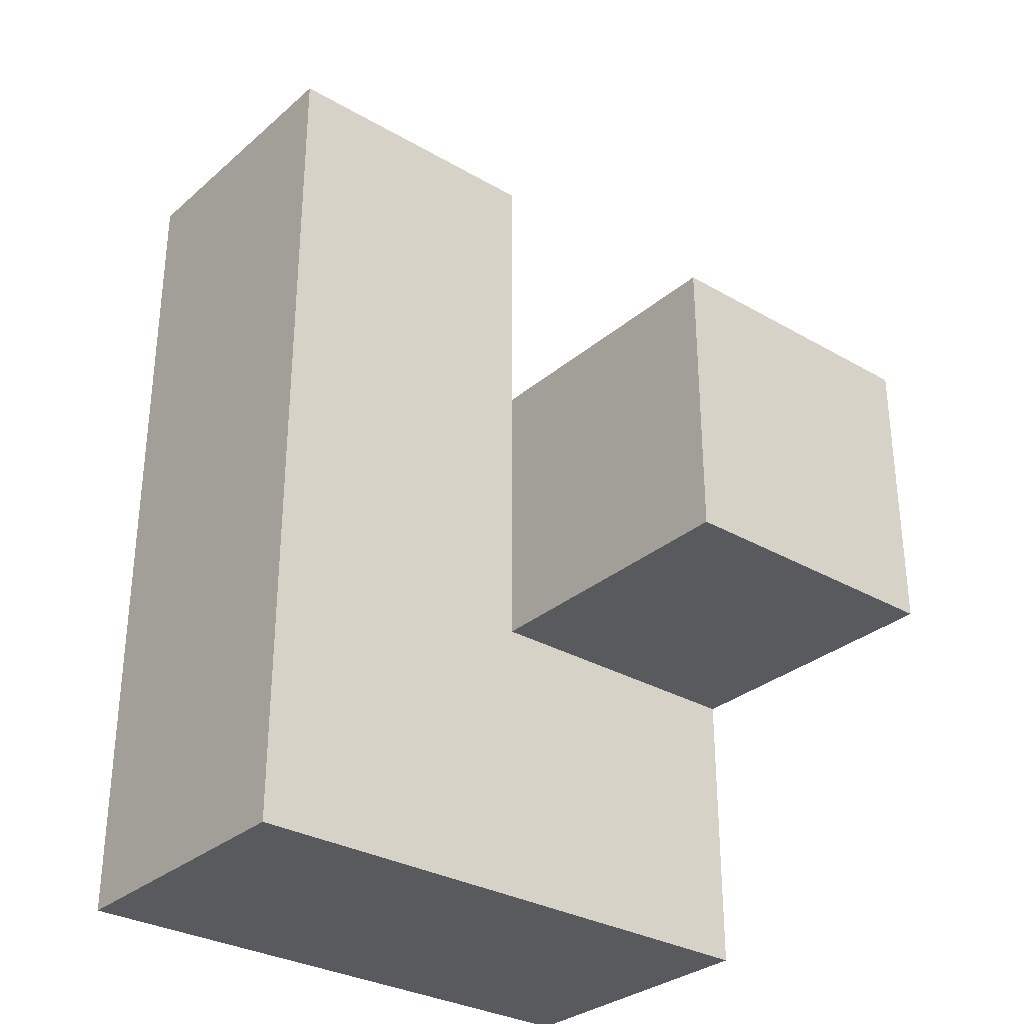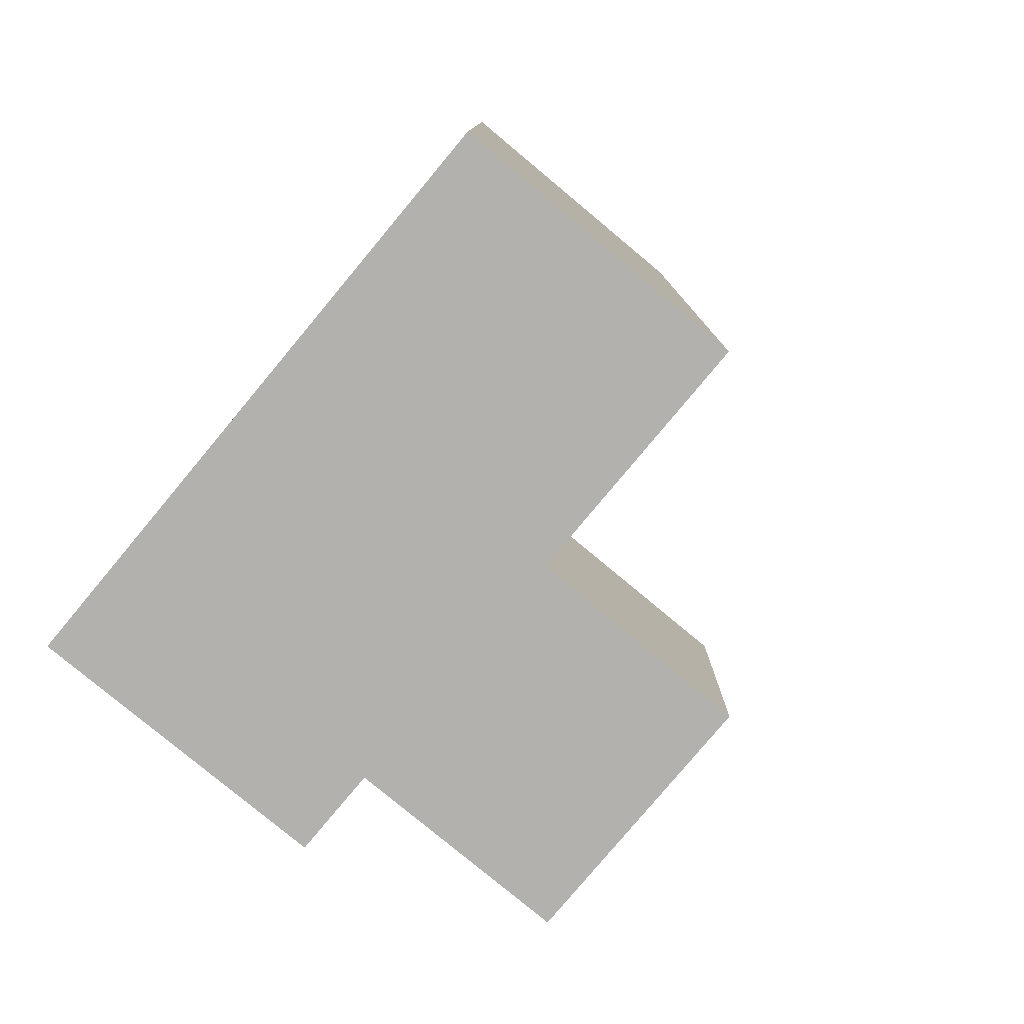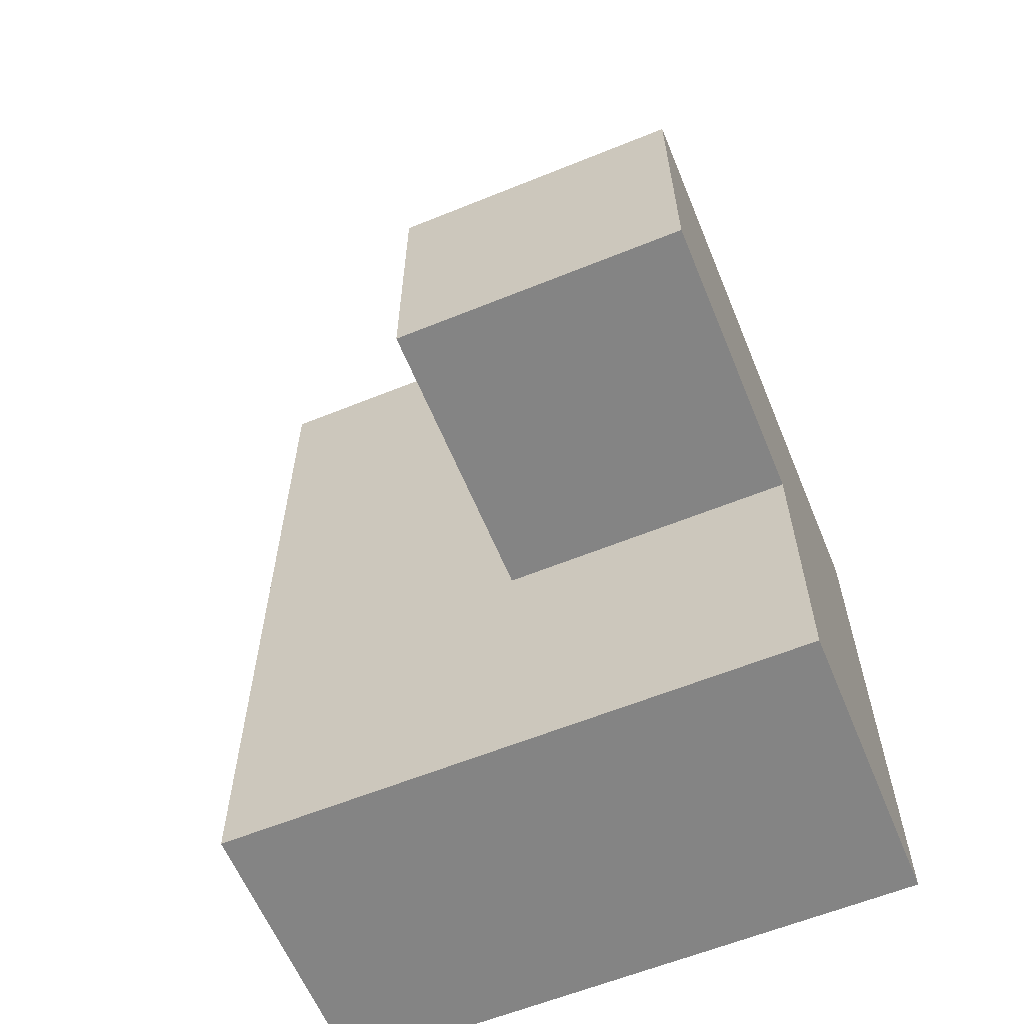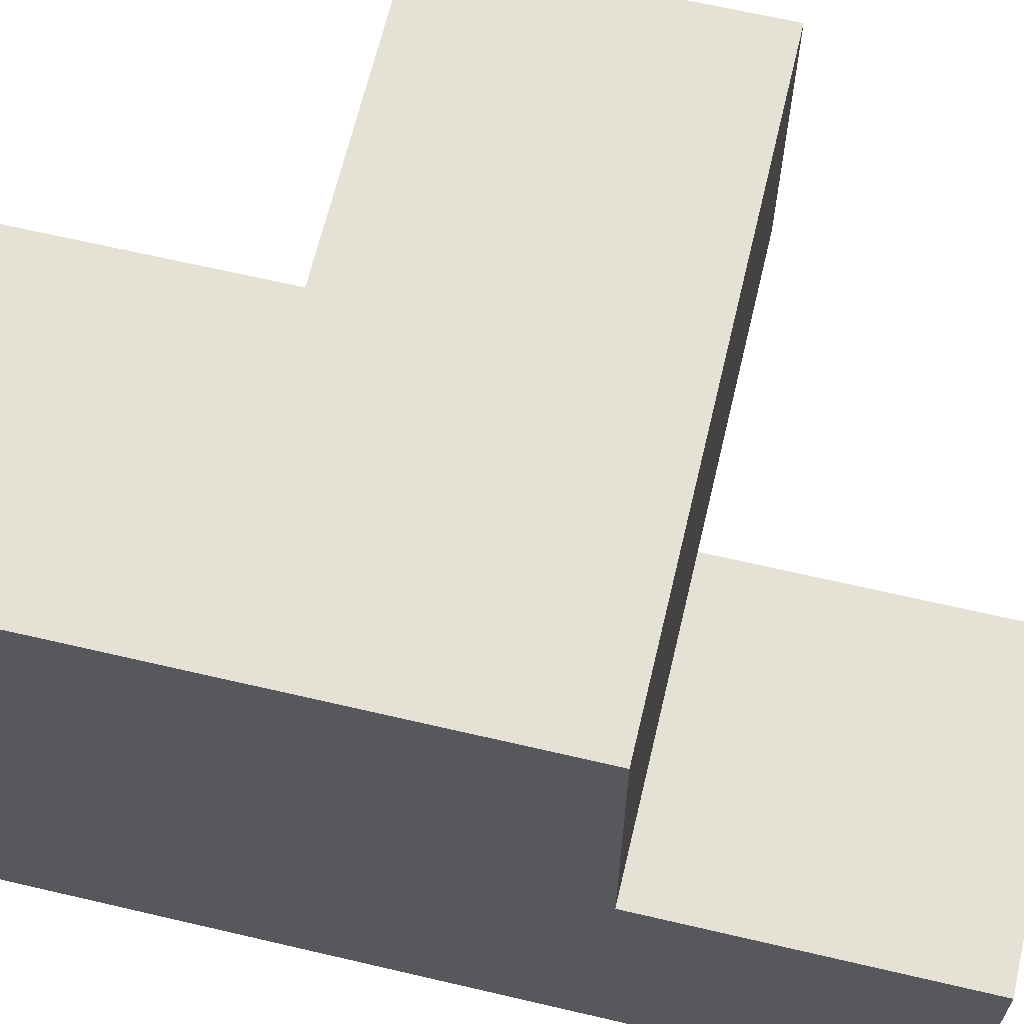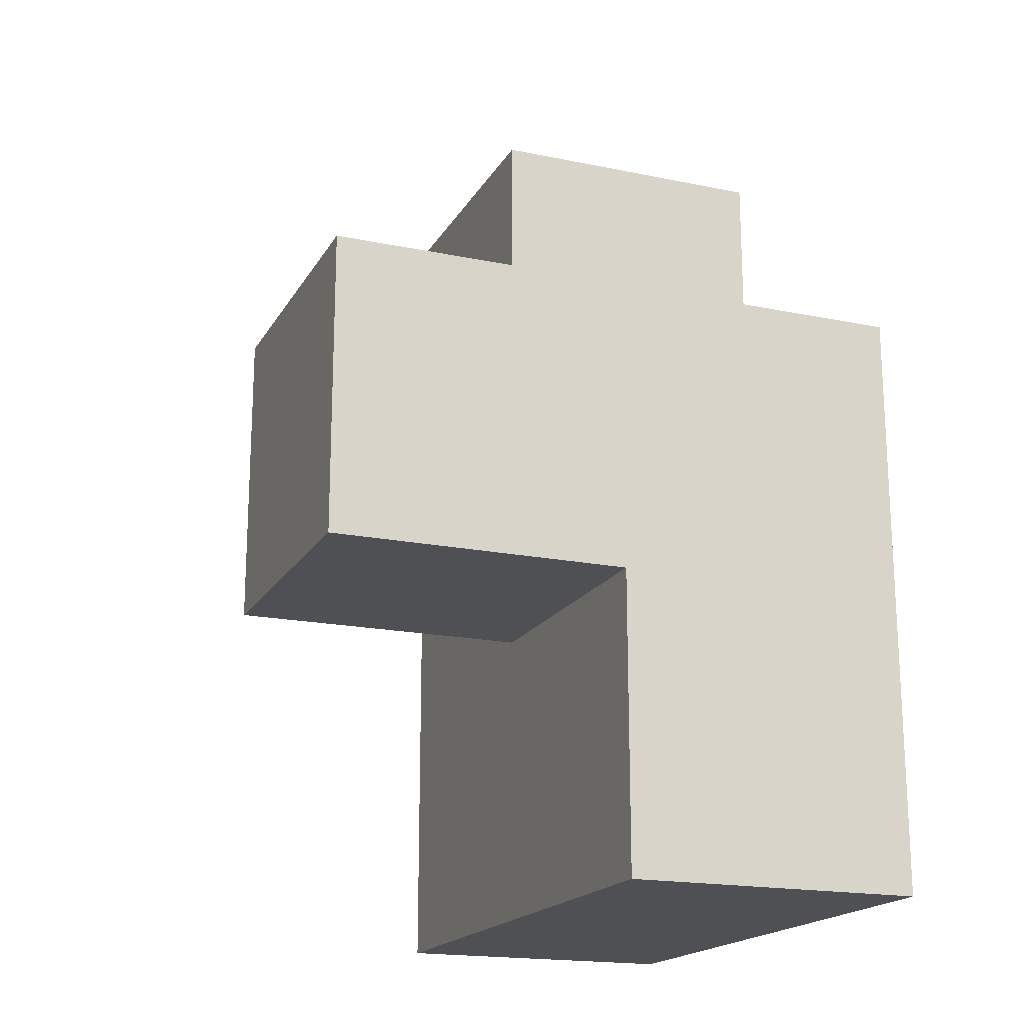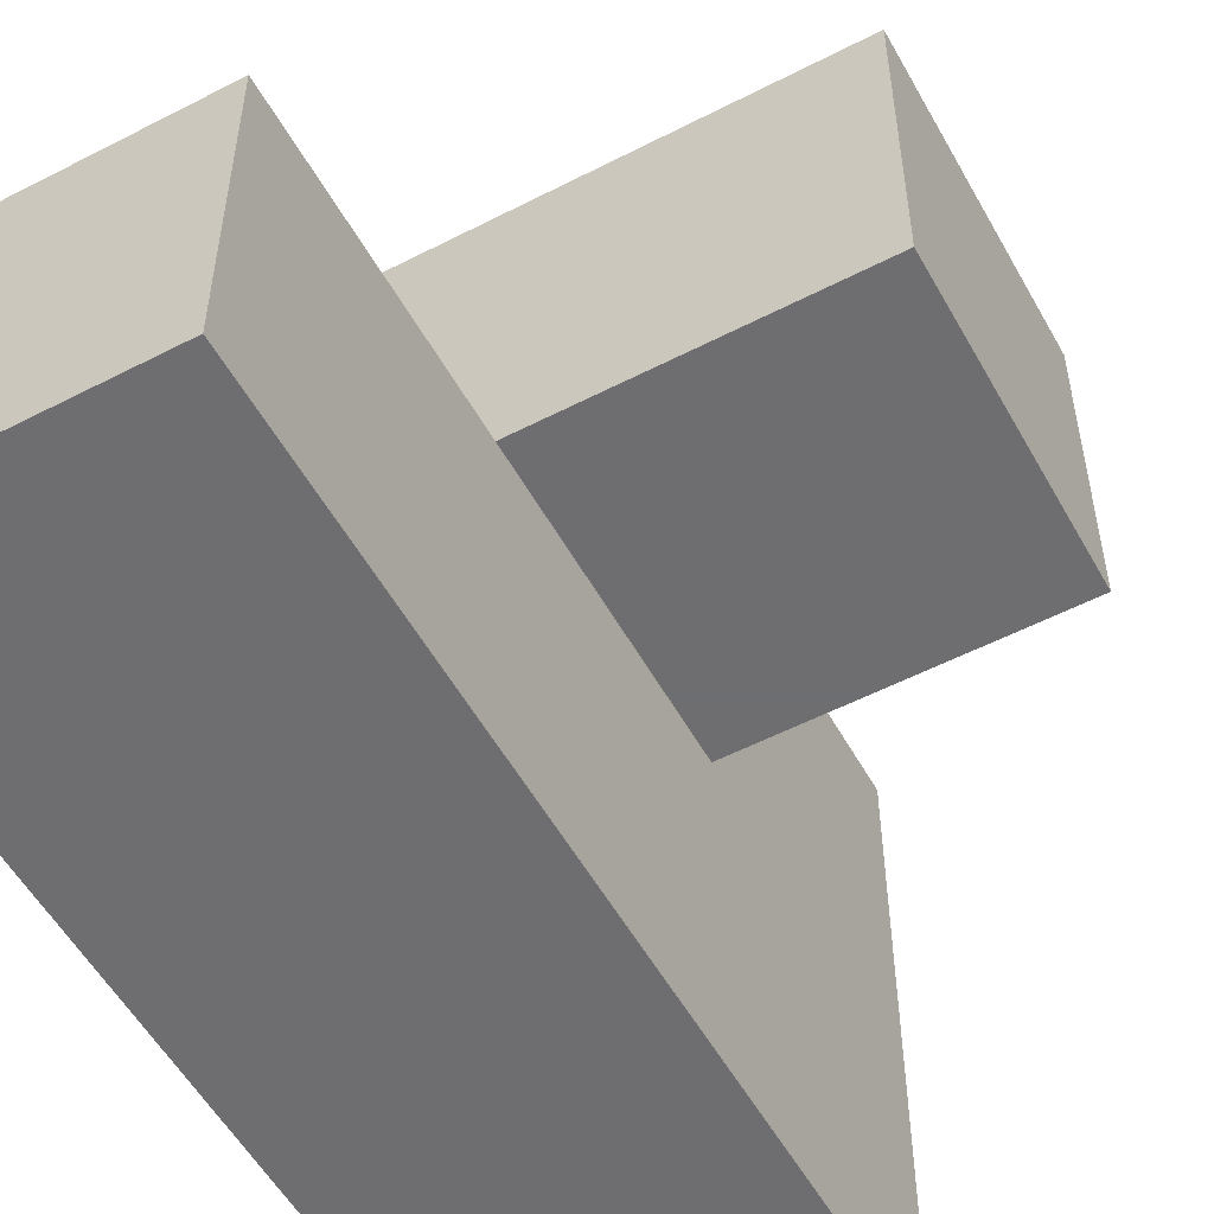
<metadata>
{"format":"obj","ext":"obj","renderer":"f3d","projection":"perspective","resolution":1024,"background":"white","views":[{"elev":-31.0,"azim":50.4,"up":"+Z"},{"elev":-79.2,"azim":-39.8,"up":"+Z"},{"elev":-61.3,"azim":112.4,"up":"+Z"},{"elev":64.9,"azim":-76.7,"up":"+Y"},{"elev":-18.5,"azim":158.4,"up":"+Z"},{"elev":-54.4,"azim":28.7,"up":"+Y"}]}
</metadata>
<code>
v 2.007 2 2.004
v 2.007 1.01 2.994
v 2.997 2 1.014
v 2.997 2 3.984
v 2.997 1.01 2.004
v 2.997 2.99 2.004
v 3.987 2.99 2.004
v 2.007 2.99 2.994
v 2.007 2 3.984
v 2.007 1.01 2.004
v 2.007 2 1.014
v 3.987 2 2.994
v 2.997 1.01 1.014
v 2.997 1.01 3.984
v 2.997 2.99 1.014
v 2.997 2 2.994
v 2.007 2.99 2.004
v 2.007 1.01 3.984
v 3.987 2 2.004
v 2.007 2 2.994
v 2.007 1.01 1.014
v 2.997 1.01 2.994
v 2.997 2 2.004
v 2.997 2.99 2.994
v 2.007 2.99 1.014
v 3.987 2.99 2.994
f 20 16 8
f 24 8 16
f 6 17 24
f 8 24 17
f 17 1 8
f 20 8 1
f 3 11 15
f 25 15 11
f 15 25 6
f 17 6 25
f 25 11 17
f 1 17 11
f 3 15 23
f 6 23 15
f 10 5 2
f 22 2 5
f 1 10 20
f 2 20 10
f 5 23 22
f 16 22 23
f 19 23 7
f 6 7 23
f 16 12 24
f 26 24 12
f 23 19 16
f 12 16 19
f 7 6 26
f 24 26 6
f 19 7 12
f 26 12 7
f 18 14 9
f 4 9 14
f 2 22 18
f 14 18 22
f 16 20 4
f 9 4 20
f 20 2 9
f 18 9 2
f 22 16 14
f 4 14 16
f 13 21 3
f 11 3 21
f 21 13 10
f 5 10 13
f 11 21 1
f 10 1 21
f 13 3 5
f 23 5 3

</code>
